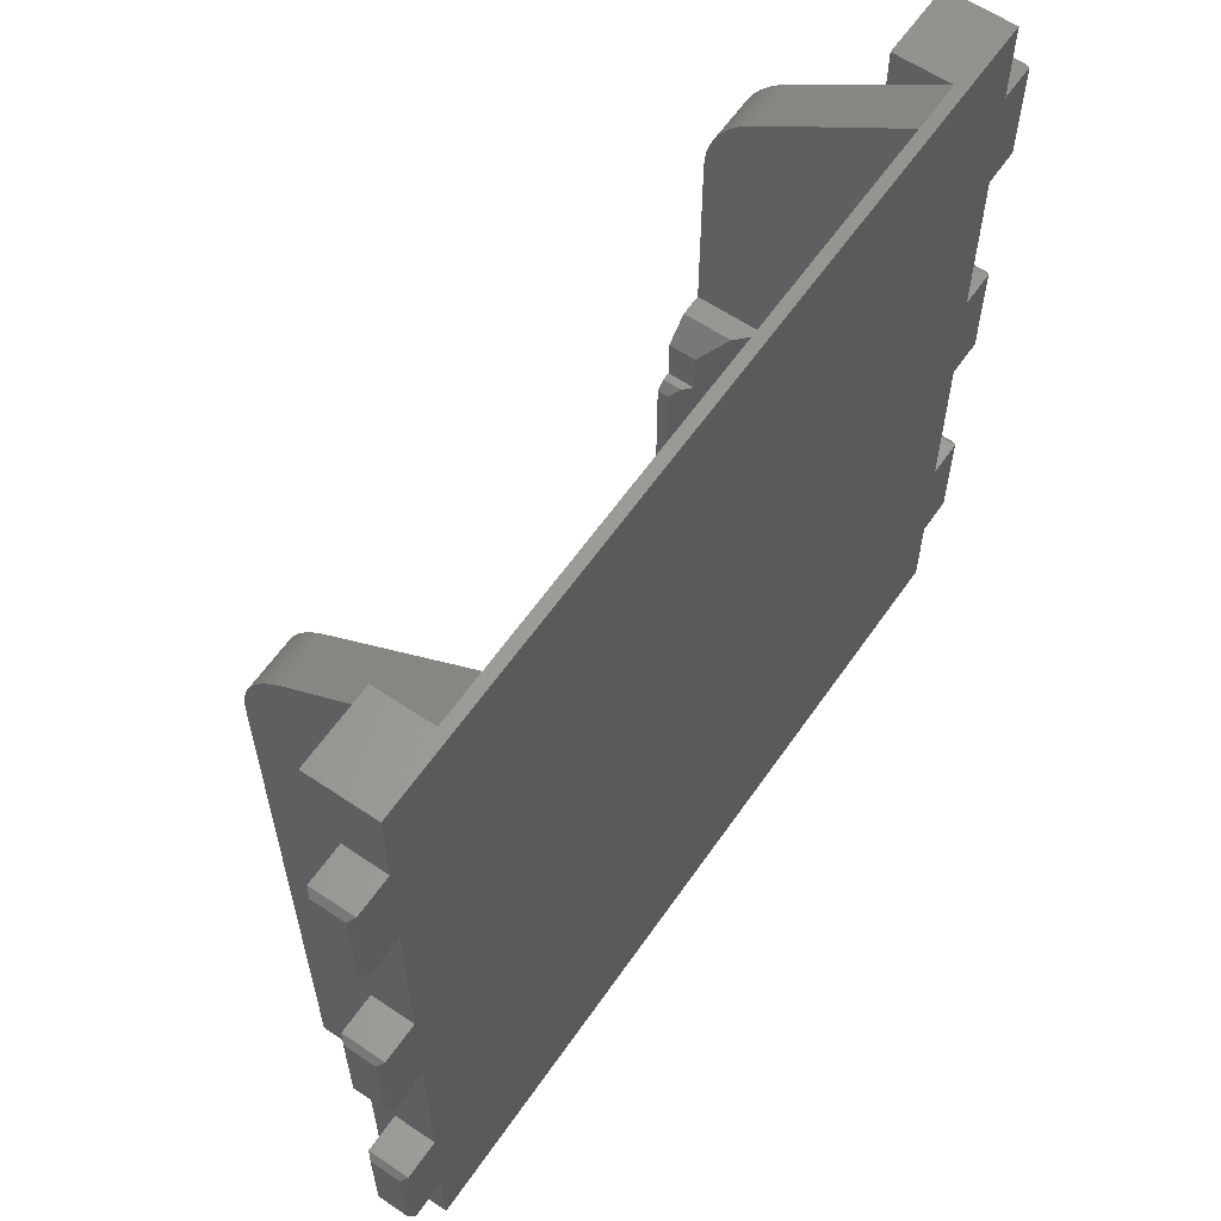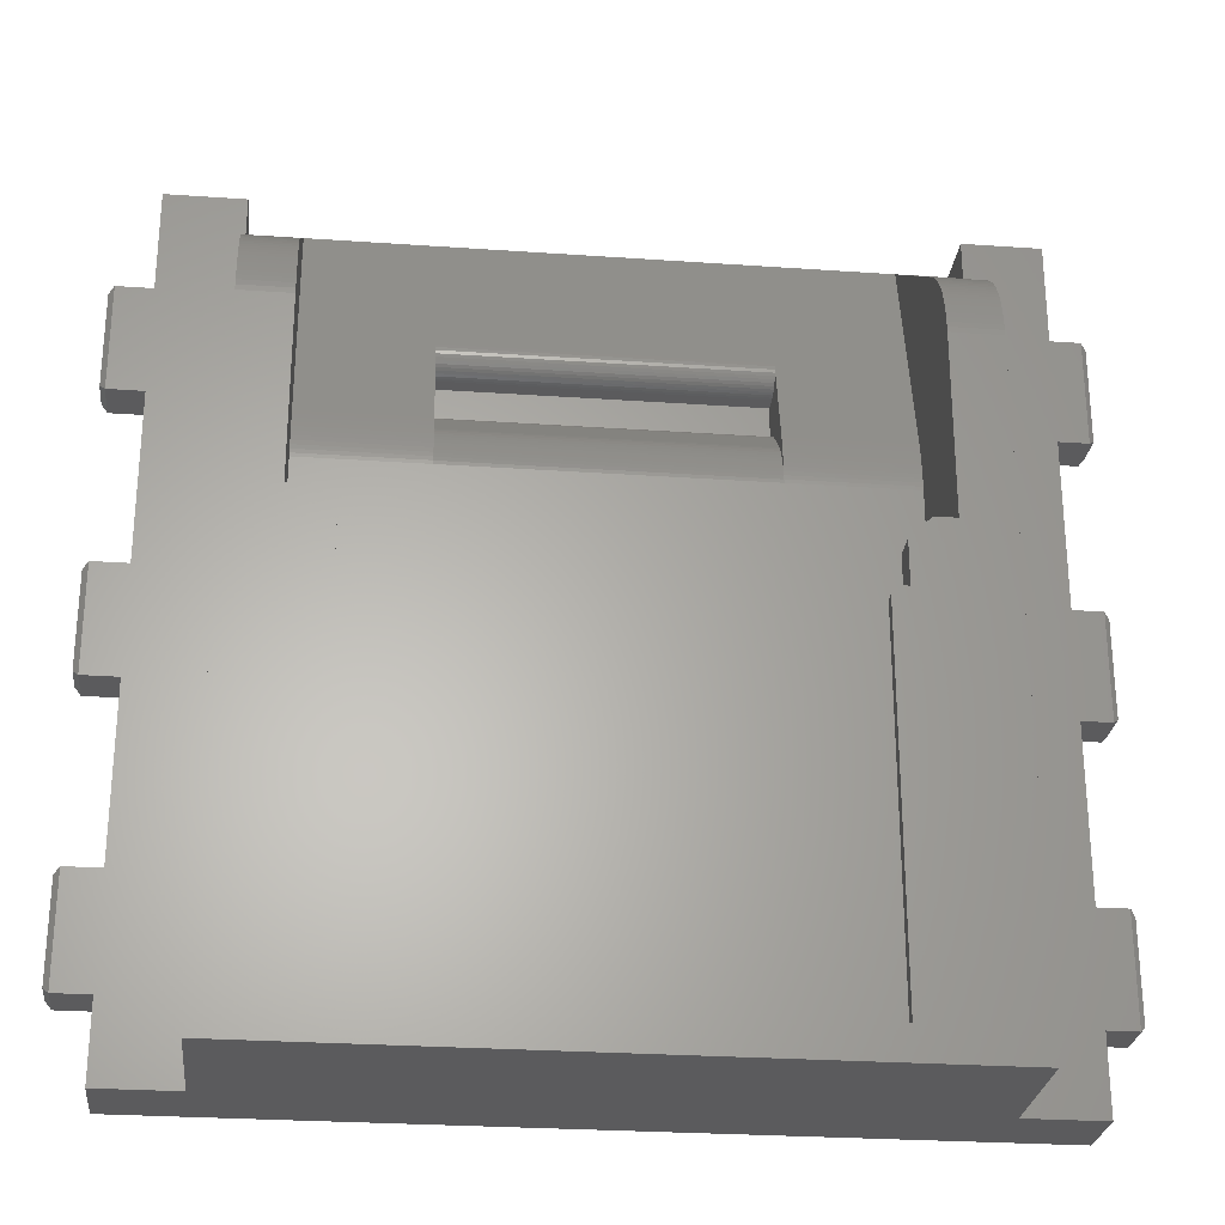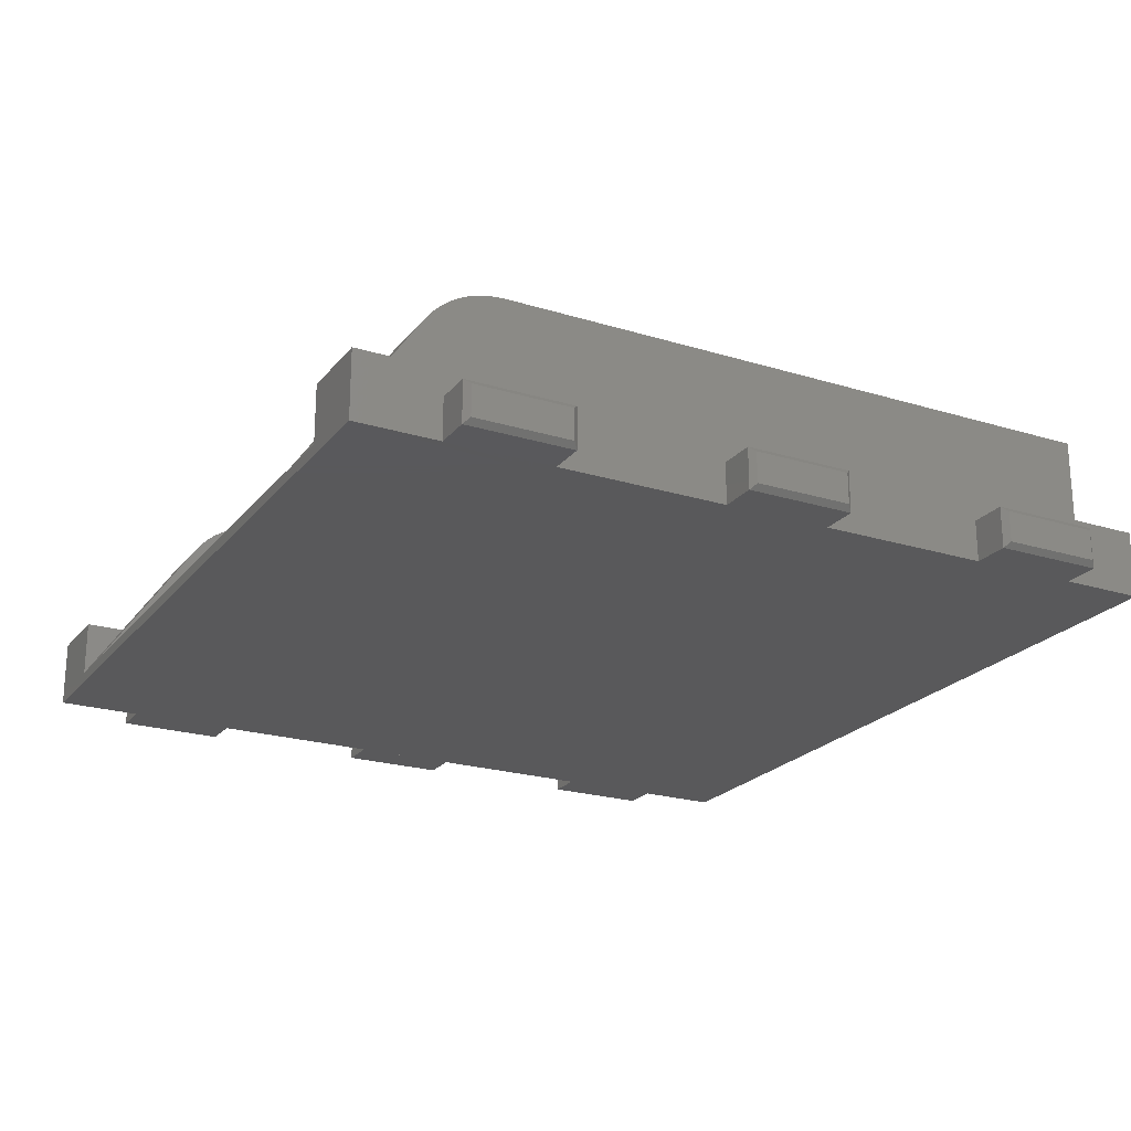
<metadata>
{"format":"stl","ext":"stl","renderer":"f3d","projection":"perspective","resolution":1024,"background":"white","views":[{"elev":60.9,"azim":124.6,"up":"+Y"},{"elev":-26.9,"azim":-6.2,"up":"+Y"},{"elev":-22.3,"azim":-118.1,"up":"+Z"}]}
</metadata>
<code>
# stl→obj: 337 verts, 674 faces
v 6450 133.1 3.8
v 6447 142.9 3.8
v 6447 133.1 3.8
v 6450 142.9 3.8
v 6450 142.9 -4.968e-12
v 6447 142.9 -4.988e-12
v 6528 117 0.5
v 6528 108.2 3.3
v 6528 108.2 0.5
v 6528 117 3.3
v 6524 168.3 3.8
v 6527 168.3 -2.203e-13
v 6524 168.3 -2.254e-13
v 6527 168.3 3.8
v 6527 117.5 -1.994e-13
v 6527 117.5 3.8
v 6446 142.4 0.5
v 6446 142.4 3.3
v 6446 133.6 0.5
v 6447 133.1 -4.988e-12
v 6446 133.6 3.3
v 6446 117 3.3
v 6446 108.2 0.5
v 6446 108.2 3.3
v 6446 117 0.5
v 6450 158.5 -3.694e-14
v 6447 158.5 3.8
v 6447 158.5 -7.737e-14
v 6450 158.5 3.8
v 6527 158.5 -2.203e-13
v 6524 158.5 3.8
v 6524 158.5 -2.254e-13
v 6527 158.5 3.8
v 6524 100 6.15
v 6517 172.5 6.15
v 6517 100 6.15
v 6524 176 6.15
v 6517 176 6.15
v 6462 163 17.34
v 6457 163.5 17.16
v 6457 163 17.34
v 6462 163.5 17.16
v 6527 133.1 3.8
v 6524 142.9 3.8
v 6524 133.1 3.8
v 6527 142.9 3.8
v 6446 167.8 0.5
v 6447 168.3 3.8
v 6447 168.3 -7.737e-14
v 6446 167.8 3.3
v 6527 107.7 -1.994e-13
v 6527 107.7 3.8
v 6524 133.1 -5.156e-12
v 6524 117.5 3.8
v 6524 117.5 -2.254e-13
v 6524 142.9 -5.156e-12
v 6524 176 -2.717e-12
v 6524 107.7 -2.254e-13
v 6524 100 -2.717e-12
v 6524 107.7 3.8
v 6527 133.1 -5.172e-12
v 6447 107.7 -7.737e-14
v 6447 117.5 -7.737e-14
v 6527 142.9 -5.172e-12
v 6528 167.8 0.5
v 6528 159 3.3
v 6528 159 0.5
v 6528 167.8 3.3
v 6528 133.6 3.3
v 6528 142.4 3.3
v 6528 133.6 0.5
v 6447 107.7 3.8
v 6446 159 3.3
v 6446 159 0.5
v 6447 117.5 3.8
v 6450 117.5 -3.694e-14
v 6450 117.5 3.8
v 6450 107.7 -3.694e-14
v 6450 107.7 3.8
v 6517 176 0.9997
v 6457 176 0.9997
v 6457 176 1
v 6457 176 6.15
v 6457 172.5 6.15
v 6457 100 6.15
v 6450 176 6.15
v 6450 100 6.15
v 6501 158.8 0.9997
v 6473 161.9 0.9997
v 6473 158.8 0.9997
v 6501 161.9 0.9997
v 6457 100 -1.834e-12
v 6450 100 -2.529e-12
v 6462 163.9 16.97
v 6457 163.9 16.97
v 6462 165.7 15.68
v 6457 166 15.36
v 6457 165.7 15.68
v 6462 166 15.36
v 6466 136.9 16.25
v 6467 136.1 17
v 6466 136.9 15.5
v 6462 142.9 11.5
v 6467 102.9 17
v 6462 102.9 11.5
v 6466 140.9 15.5
v 6464 142.9 13.5
v 6501 161.9 2.332
v 6473 161.9 2.332
v 6450 168.3 -3.694e-14
v 6450 168.3 3.8
v 6450 133.1 -4.968e-12
v 6450 176 -2.529e-12
v 6462 164.2 16.75
v 6457 164.6 16.51
v 6457 164.2 16.75
v 6462 164.6 16.51
v 6528 142.4 0.5
v 6462 151.4 7
v 6462 102.9 7
v 6462 142.9 18
v 6462 159.4 18
v 6462 151.7 6.994
v 6462 152.1 6.978
v 6462 152.5 6.95
v 6462 152.9 6.912
v 6462 153.4 6.865
v 6462 153.8 6.808
v 6462 154.3 6.744
v 6462 154.7 6.673
v 6462 155.2 6.596
v 6462 155.6 6.515
v 6462 155.9 6.431
v 6462 156.3 6.346
v 6462 176 1
v 6462 159.9 17.99
v 6462 160.4 17.96
v 6462 160.8 17.91
v 6462 161.3 17.83
v 6462 161.8 17.74
v 6462 162.2 17.63
v 6462 162.6 17.49
v 6462 165 16.26
v 6462 165.3 15.98
v 6462 166.3 15.02
v 6462 166.6 14.65
v 6462 166.9 14.27
v 6462 167.2 13.87
v 6457 162.6 17.49
v 6457 166.3 15.02
v 6517 176 1
v 6473 158.6 1.871
v 6501 158.4 2.105
v 6501 158.6 1.871
v 6473 158.4 2.105
v 6464 142.9 18
v 6466 140.9 18
v 6473 155.2 6.596
v 6473 155.6 6.515
v 6473 151.7 6.994
v 6473 152.1 6.978
v 6501 161.9 2.653
v 6473 161.9 2.957
v 6473 161.9 2.653
v 6501 161.9 2.957
v 6473 151.7 6.985
v 6473 151.4 7
v 6473 152.1 6.94
v 6473 152.5 6.865
v 6473 152.5 6.95
v 6473 152.8 6.763
v 6473 152.9 6.912
v 6473 153.2 6.635
v 6473 153.4 6.865
v 6473 153.6 6.482
v 6473 153.8 6.808
v 6473 154 6.308
v 6473 154.3 6.744
v 6473 154.4 6.116
v 6473 154.7 6.673
v 6473 154.8 5.909
v 6473 155.1 5.69
v 6473 155.4 5.463
v 6473 155.6 5.232
v 6473 155.9 6.431
v 6473 157.8 3.061
v 6473 156.3 6.346
v 6473 163.4 4.238
v 6473 163.6 4.262
v 6473 164 4.242
v 6473 164.3 4.178
v 6473 163.1 4.17
v 6473 157.9 2.909
v 6473 158.1 2.735
v 6473 158.2 2.541
v 6473 158.3 2.329
v 6473 162.8 4.059
v 6473 158.6 1.632
v 6473 162.6 3.908
v 6473 158.7 1.392
v 6473 158.8 1.155
v 6473 162.4 3.719
v 6473 162.2 3.494
v 6473 162 3.239
v 6501 152.1 6.94
v 6501 152.5 6.865
v 6457 165 16.26
v 6457 161.3 17.83
v 6457 160.8 17.91
v 6501 154.4 6.116
v 6501 154.8 5.909
v 6507 136.9 16.25
v 6508 136.9 18
v 6508 136.9 15.5
v 6507 136.9 18
v 6501 162 3.239
v 6501 162.2 3.494
v 6501 155.1 5.69
v 6501 155.4 5.463
v 6466 136.9 18
v 6467 102.9 18
v 6467 136.1 18
v 6501 158.1 2.735
v 6501 158.2 2.541
v 6501 157.9 2.909
v 6457 162.2 17.63
v 6457 166.9 14.27
v 6457 166.6 14.65
v 6457 167.2 13.87
v 6501 162.4 3.719
v 6501 158.3 2.329
v 6501 162.6 3.908
v 6457 159.4 18
v 6457 159.9 17.99
v 6501 158.8 1.155
v 6510 142.9 13.5
v 6508 140.9 15.5
v 6507 102.9 17
v 6507 136.1 17
v 6512 102.9 11.5
v 6512 142.9 11.5
v 6457 160.4 17.96
v 6457 161.8 17.74
v 6501 152.8 6.763
v 6501 153.2 6.635
v 6501 153.6 6.482
v 6501 163.6 4.262
v 6501 164 4.242
v 6501 162.8 4.059
v 6501 163.1 4.17
v 6501 154 6.308
v 6501 151.7 6.994
v 6501 151.7 6.985
v 6501 151.4 7
v 6501 152.1 6.978
v 6501 152.5 6.95
v 6501 152.9 6.912
v 6501 153.4 6.865
v 6501 153.8 6.808
v 6501 154.3 6.744
v 6501 154.7 6.673
v 6501 155.2 6.596
v 6501 155.6 6.515
v 6501 155.6 5.232
v 6501 155.9 6.431
v 6501 157.8 3.061
v 6501 156.3 6.346
v 6501 163.4 4.238
v 6501 164.3 4.178
v 6501 158.6 1.632
v 6501 158.7 1.392
v 6457 165.3 15.98
v 6510 142.9 18
v 6508 140.9 18
v 6507 136.1 18
v 6507 102.9 18
v 6517 162.2 17.63
v 6512 162.6 17.49
v 6512 162.2 17.63
v 6517 162.6 17.49
v 6517 163.5 17.16
v 6512 163.9 16.97
v 6512 163.5 17.16
v 6517 163.9 16.97
v 6512 176 1
v 6512 156.3 6.346
v 6517 160.8 17.91
v 6512 161.3 17.83
v 6512 160.8 17.91
v 6517 161.3 17.83
v 6517 164.6 16.51
v 6512 165 16.26
v 6512 164.6 16.51
v 6517 165 16.26
v 6512 154.7 6.673
v 6512 155.2 6.596
v 6512 161.8 17.74
v 6517 161.8 17.74
v 6512 153.8 6.808
v 6512 154.3 6.744
v 6512 167.2 13.87
v 6517 166.9 14.27
v 6517 167.2 13.87
v 6512 166.9 14.27
v 6517 164.2 16.75
v 6512 164.2 16.75
v 6512 166.3 15.02
v 6517 166 15.36
v 6517 166.3 15.02
v 6512 166 15.36
v 6517 163 17.34
v 6512 163 17.34
v 6512 160.4 17.96
v 6517 160.4 17.96
v 6517 166.6 14.65
v 6512 166.6 14.65
v 6517 159.4 18
v 6512 159.9 17.99
v 6512 159.4 18
v 6517 159.9 17.99
v 6512 165.3 15.98
v 6517 165.3 15.98
v 6457 100 18
v 6517 100 18
v 6512 142.9 18
v 6512 102.9 7
v 6512 152.5 6.95
v 6512 152.9 6.912
v 6512 151.4 7
v 6457 100 -2.137e-12
v 6512 152.1 6.978
v 6512 151.7 6.994
v 6512 153.4 6.865
v 6512 155.6 6.515
v 6512 155.9 6.431
v 6512 165.7 15.68
v 6517 165.7 15.68
f 1 2 3
f 2 1 4
f 2 5 6
f 5 2 4
f 7 8 9
f 8 7 10
f 11 12 13
f 12 11 14
f 15 10 7
f 10 15 16
f 17 2 6
f 2 17 18
f 19 6 20
f 6 19 17
f 3 18 21
f 18 3 2
f 22 23 24
f 23 22 25
f 26 27 28
f 27 26 29
f 30 31 32
f 31 30 33
f 18 19 21
f 19 18 17
f 34 35 36
f 35 37 38
f 37 35 34
f 39 40 41
f 40 39 42
f 43 44 45
f 44 43 46
f 47 48 49
f 48 47 50
f 15 9 51
f 9 15 7
f 8 16 52
f 16 8 10
f 53 54 55
f 32 44 56
f 57 11 13
f 11 57 37
f 58 34 59
f 34 58 60
f 34 60 37
f 37 60 54
f 37 54 45
f 45 54 53
f 37 45 44
f 37 44 31
f 31 44 32
f 37 31 11
f 43 53 61
f 53 43 45
f 25 62 23
f 62 25 63
f 33 11 31
f 11 33 14
f 51 60 58
f 60 51 52
f 56 46 64
f 46 56 44
f 65 66 67
f 66 65 68
f 67 33 30
f 33 67 66
f 69 46 43
f 46 69 70
f 54 15 55
f 15 54 16
f 71 43 61
f 43 71 69
f 24 62 72
f 62 24 23
f 73 28 27
f 28 73 74
f 52 54 60
f 54 52 16
f 75 76 63
f 76 75 77
f 21 20 3
f 20 21 19
f 78 72 62
f 72 78 79
f 80 81 81
f 81 82 81
f 82 83 84
f 83 82 81
f 85 86 87
f 86 85 84
f 83 86 84
f 12 67 30
f 67 12 65
f 79 75 72
f 75 79 77
f 88 89 90
f 89 88 91
f 27 50 73
f 50 27 48
f 92 87 93
f 87 92 85
f 40 94 95
f 94 40 42
f 96 97 98
f 97 96 99
f 100 101 102
f 103 104 105
f 104 103 102
f 104 102 101
f 102 103 106
f 106 103 107
f 108 89 91
f 89 108 109
f 12 68 65
f 68 12 14
f 48 110 49
f 110 48 111
f 112 3 20
f 3 112 1
f 87 78 93
f 78 87 79
f 86 79 87
f 79 86 77
f 77 86 1
f 77 1 76
f 1 86 4
f 4 86 29
f 4 29 5
f 29 86 111
f 111 86 110
f 110 86 113
f 26 5 29
f 112 76 1
f 47 28 74
f 28 47 49
f 114 115 116
f 115 114 117
f 118 69 71
f 69 118 70
f 9 52 51
f 52 9 8
f 72 22 24
f 22 72 75
f 25 75 63
f 75 25 22
f 64 71 61
f 71 64 118
f 119 105 120
f 105 119 103
f 103 119 121
f 121 119 122
f 122 119 123
f 122 123 124
f 122 124 125
f 122 125 126
f 122 126 127
f 122 127 128
f 122 128 129
f 122 129 130
f 122 130 131
f 122 131 132
f 122 132 133
f 122 133 134
f 122 134 135
f 122 135 136
f 136 135 137
f 137 135 138
f 138 135 139
f 139 135 140
f 140 135 141
f 141 135 142
f 142 135 39
f 39 135 42
f 42 135 94
f 94 135 114
f 114 135 117
f 117 135 143
f 143 135 144
f 144 135 96
f 96 135 99
f 99 135 145
f 145 135 146
f 146 135 147
f 147 135 148
f 29 48 27
f 48 29 111
f 64 70 118
f 70 64 46
f 66 14 33
f 14 66 68
f 142 41 149
f 41 142 39
f 50 74 73
f 74 50 47
f 150 99 145
f 99 150 97
f 113 81 80
f 81 113 86
f 81 86 83
f 57 80 37
f 80 57 113
f 37 80 151
f 37 151 38
f 151 35 38
f 152 153 154
f 153 152 155
f 156 106 107
f 106 156 157
f 158 132 131
f 132 158 159
f 160 124 123
f 124 160 161
f 162 163 164
f 163 162 165
f 166 160 167
f 160 166 168
f 160 168 161
f 161 168 169
f 161 169 170
f 170 169 171
f 170 171 172
f 172 171 173
f 172 173 174
f 174 173 175
f 174 175 176
f 176 175 177
f 176 177 178
f 178 177 179
f 178 179 180
f 180 179 181
f 180 181 158
f 158 181 182
f 158 182 183
f 158 183 159
f 159 183 184
f 159 184 185
f 185 184 186
f 185 186 187
f 187 186 188
f 187 188 189
f 187 189 190
f 187 190 191
f 188 186 192
f 192 186 193
f 192 193 194
f 192 194 195
f 192 195 196
f 192 196 197
f 197 196 155
f 197 155 152
f 197 152 198
f 197 198 199
f 199 198 200
f 199 200 201
f 199 201 90
f 199 90 202
f 202 90 203
f 203 90 204
f 204 90 163
f 163 90 164
f 164 90 109
f 109 90 89
f 205 169 168
f 169 205 206
f 117 207 115
f 207 117 143
f 138 208 209
f 208 138 139
f 210 181 179
f 181 210 211
f 212 213 214
f 213 212 215
f 170 126 125
f 126 170 172
f 216 203 204
f 203 216 217
f 218 183 182
f 183 218 219
f 106 220 102
f 220 106 157
f 101 221 104
f 221 101 222
f 220 100 102
f 100 220 220
f 195 223 224
f 223 195 194
f 194 225 223
f 225 194 193
f 226 142 149
f 142 226 141
f 227 146 147
f 146 227 228
f 84 135 82
f 135 84 148
f 148 84 229
f 229 147 148
f 147 229 227
f 167 123 119
f 123 167 160
f 217 202 203
f 202 217 230
f 176 129 128
f 129 176 178
f 155 231 153
f 231 155 196
f 172 127 126
f 127 172 174
f 121 107 103
f 107 121 156
f 94 116 95
f 116 94 114
f 180 131 130
f 131 180 158
f 230 199 202
f 199 230 232
f 233 136 234
f 136 233 122
f 90 235 88
f 235 90 201
f 161 125 124
f 125 161 170
f 108 164 109
f 164 108 162
f 228 145 146
f 145 228 150
f 236 214 237
f 212 238 239
f 238 212 240
f 240 212 214
f 240 214 236
f 240 236 241
f 242 138 209
f 138 242 137
f 140 226 243
f 226 140 141
f 244 173 171
f 173 244 245
f 206 171 169
f 171 206 244
f 245 175 173
f 175 245 246
f 247 190 189
f 190 247 248
f 249 192 197
f 192 249 250
f 246 177 175
f 177 246 251
f 252 253 254
f 253 252 205
f 205 252 255
f 205 255 206
f 206 255 256
f 206 256 244
f 244 256 257
f 244 257 245
f 245 257 258
f 245 258 246
f 246 258 259
f 246 259 251
f 251 259 260
f 251 260 210
f 210 260 261
f 210 261 211
f 211 261 262
f 211 262 218
f 218 262 219
f 219 262 263
f 219 263 264
f 264 263 265
f 264 265 266
f 266 265 267
f 266 267 268
f 268 267 247
f 247 267 248
f 248 267 269
f 266 268 250
f 266 250 225
f 225 250 223
f 223 250 224
f 224 250 231
f 231 250 249
f 231 249 153
f 153 249 154
f 154 249 270
f 270 249 232
f 270 232 271
f 271 232 235
f 235 232 88
f 88 232 230
f 88 230 217
f 88 217 216
f 88 216 165
f 88 165 162
f 88 162 108
f 88 108 91
f 272 96 98
f 96 272 144
f 198 154 270
f 154 198 152
f 273 237 274
f 237 273 236
f 250 188 192
f 188 250 268
f 185 134 133
f 134 185 187
f 196 224 231
f 224 196 195
f 143 272 207
f 272 143 144
f 177 210 179
f 210 177 251
f 178 130 129
f 130 178 180
f 201 271 235
f 271 201 200
f 254 166 167
f 166 254 253
f 200 270 271
f 270 200 198
f 275 238 276
f 238 275 239
f 274 214 213
f 214 274 237
f 264 186 184
f 186 264 266
f 101 220 222
f 220 101 100
f 136 242 234
f 242 136 137
f 277 278 279
f 278 277 280
f 281 282 283
f 282 281 284
f 187 135 134
f 135 187 191
f 135 191 285
f 285 191 269
f 285 269 267
f 285 267 286
f 287 288 289
f 288 287 290
f 291 292 293
f 292 291 294
f 295 262 261
f 262 295 296
f 290 297 288
f 297 290 298
f 299 260 259
f 260 299 300
f 183 264 184
f 264 183 219
f 301 302 303
f 302 301 304
f 305 293 306
f 293 305 291
f 307 308 309
f 308 307 310
f 239 215 212
f 215 239 275
f 208 140 243
f 140 208 139
f 165 204 163
f 204 165 216
f 311 283 312
f 283 311 281
f 268 189 188
f 189 268 247
f 81 151 80
f 151 81 82
f 151 82 135
f 151 135 285
f 313 287 289
f 287 313 314
f 304 315 302
f 315 304 316
f 317 318 319
f 318 317 320
f 294 321 292
f 321 294 322
f 298 279 297
f 279 298 277
f 323 122 233
f 122 323 121
f 121 323 221
f 221 323 324
f 121 221 156
f 156 221 220
f 220 221 220
f 221 324 276
f 276 324 275
f 275 324 215
f 215 324 213
f 213 324 274
f 274 324 273
f 273 324 325
f 325 324 319
f 319 324 317
f 222 220 221
f 157 156 220
f 280 312 278
f 312 280 311
f 174 128 127
f 128 174 176
f 232 197 199
f 197 232 249
f 320 313 318
f 313 320 314
f 284 306 282
f 306 284 305
f 120 240 326
f 240 120 105
f 240 105 238
f 238 105 104
f 238 104 276
f 276 104 221
f 159 133 132
f 133 159 185
f 327 257 256
f 257 327 328
f 326 119 120
f 119 326 167
f 167 326 254
f 254 326 329
f 300 261 260
f 261 300 295
f 323 85 330
f 85 323 233
f 85 233 84
f 84 233 234
f 84 234 242
f 84 242 209
f 84 209 208
f 84 208 243
f 84 243 226
f 84 226 149
f 84 149 41
f 84 41 40
f 84 40 95
f 84 95 116
f 84 116 115
f 84 115 207
f 84 207 272
f 84 272 98
f 84 98 97
f 84 97 150
f 84 150 228
f 84 228 227
f 84 227 229
f 92 330 85
f 316 309 315
f 309 316 307
f 236 325 241
f 325 236 273
f 193 266 225
f 266 193 186
f 331 256 255
f 256 331 327
f 319 241 325
f 241 319 329
f 329 319 332
f 332 319 331
f 331 319 327
f 327 319 328
f 328 319 333
f 333 319 299
f 299 319 300
f 300 319 295
f 295 319 296
f 296 319 334
f 334 319 335
f 335 319 286
f 286 319 285
f 285 319 318
f 285 318 313
f 285 313 289
f 285 289 288
f 285 288 297
f 285 297 279
f 285 279 278
f 285 278 312
f 285 312 283
f 285 283 282
f 285 282 306
f 285 306 293
f 285 293 292
f 285 292 321
f 285 321 336
f 285 336 310
f 285 310 307
f 285 307 316
f 285 316 304
f 285 304 301
f 240 329 326
f 329 240 241
f 333 259 258
f 259 333 299
f 36 317 324
f 317 36 35
f 317 35 320
f 320 35 314
f 314 35 287
f 287 35 290
f 290 35 298
f 298 35 277
f 277 35 280
f 280 35 311
f 311 35 281
f 281 35 284
f 284 35 305
f 305 35 291
f 291 35 294
f 294 35 322
f 322 35 337
f 337 35 308
f 308 35 309
f 309 35 315
f 315 35 302
f 302 35 303
f 34 330 59
f 330 34 36
f 330 36 323
f 323 36 324
f 211 182 181
f 182 211 218
f 322 336 321
f 336 322 337
f 334 265 263
f 265 334 335
f 285 35 151
f 35 285 301
f 35 301 303
f 337 310 336
f 310 337 308
f 329 252 254
f 252 329 332
f 332 255 252
f 255 332 331
f 63 78 62
f 78 63 76
f 6 112 20
f 112 6 5
f 49 26 28
f 26 49 110
f 78 92 93
f 92 78 76
f 92 76 112
f 92 112 5
f 92 5 26
f 92 26 110
f 92 110 113
f 92 113 57
f 92 57 330
f 330 57 13
f 330 13 58
f 330 58 59
f 58 13 32
f 58 32 56
f 58 56 55
f 55 56 53
f 13 30 32
f 30 13 12
f 56 61 53
f 61 56 64
f 55 51 58
f 51 55 15
f 335 267 265
f 267 335 286
f 296 263 262
f 263 296 334
f 248 191 190
f 191 248 269
f 253 168 166
f 168 253 205
f 328 258 257
f 258 328 333

</code>
